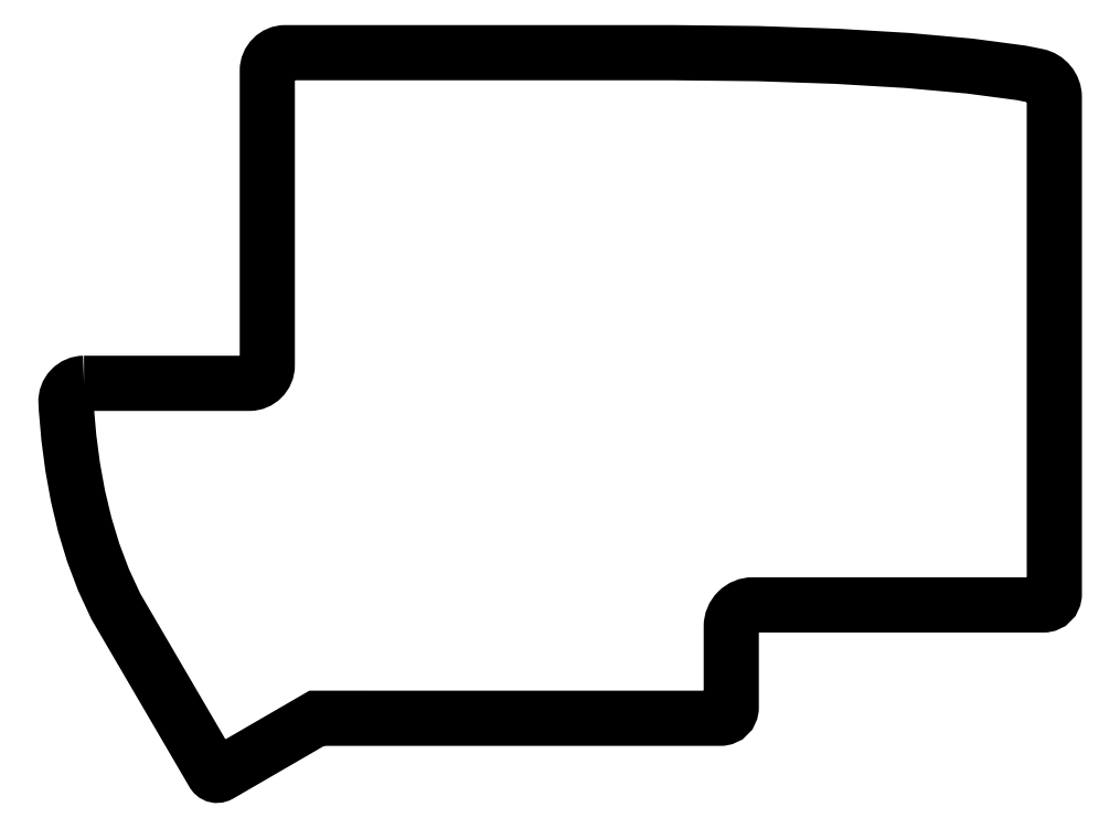
<metadata>
{"format":"dxf","ext":"dxf","renderer":"ezdxf+matplotlib","layout":"modelspace","background":"white","min_lineweight":24,"dpi":150}
</metadata>
<code>
0
SECTION
2
ENTITIES
0
LWPOLYLINE
8
0
90
52
70
1
43
0
10
25.29
20
-80.15
42
0.4287
10
22.79
20
-82.77
10
22.84
20
-83.66
10
23.19
20
-87.7
10
23.72
20
-91.74
10
24.45
20
-95.74
10
25.39
20
-99.7
10
26.57
20
-103.6
10
27.99
20
-107.4
10
29.7
20
-111
10
31.37
20
-113.9
10
33.05
20
-116.8
10
34.72
20
-119.6
10
36.4
20
-122.5
10
38.07
20
-125.4
10
39.75
20
-128.2
10
41.43
20
-131.1
10
43.1
20
-134
10
43.19
20
-134.1
10
43.3
20
-134.3
10
43.42
20
-134.4
10
43.54
20
-134.4
10
43.68
20
-134.5
10
43.83
20
-134.5
10
43.99
20
-134.4
10
44.16
20
-134.3
10
45.83
20
-133.3
10
47.51
20
-132.4
10
49.19
20
-131.4
10
50.86
20
-130.4
10
52.54
20
-129.5
10
54.21
20
-128.5
10
57.56
20
-126.6
10
64.94
20
-126.6
10
113.5
20
-126.6
42
0.4132
10
115
20
-125.1
10
115
20
-113.8
42
-0.4155
10
118
20
-110.8
10
158.3
20
-110.8
42
0.4142
10
159.8
20
-109.3
10
159.8
20
-40.5
42
0.3559
10
157.4
20
-37.57
10
155.2
20
-37.13
10
148.1
20
-36.19
10
139.5
20
-35.42
10
129.6
20
-34.83
10
118.7
20
-34.46
10
107
20
-34.33
10
53.2
20
-34.33
42
0.4142
10
50.7
20
-36.83
10
50.7
20
-77.65
42
-0.4142
10
48.2
20
-80.15
0
ENDSEC
0
EOF

</code>
